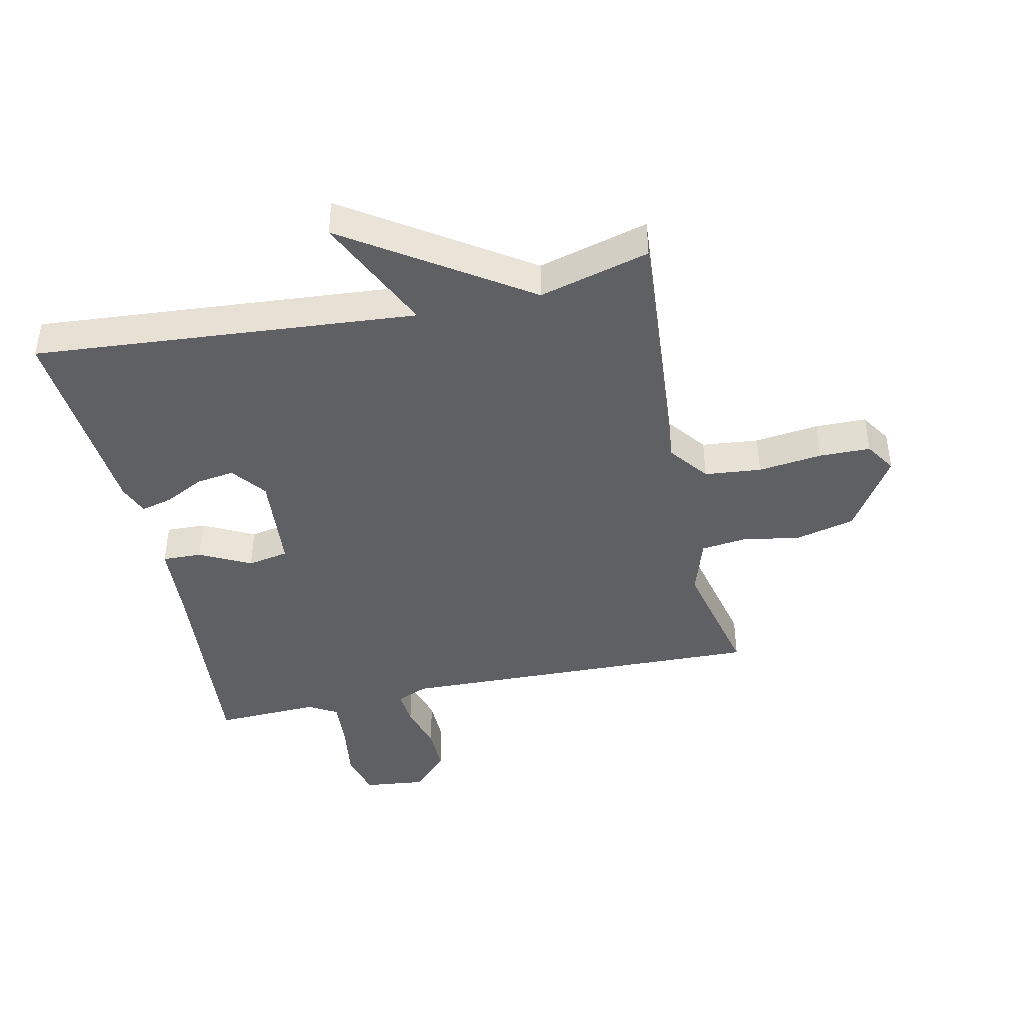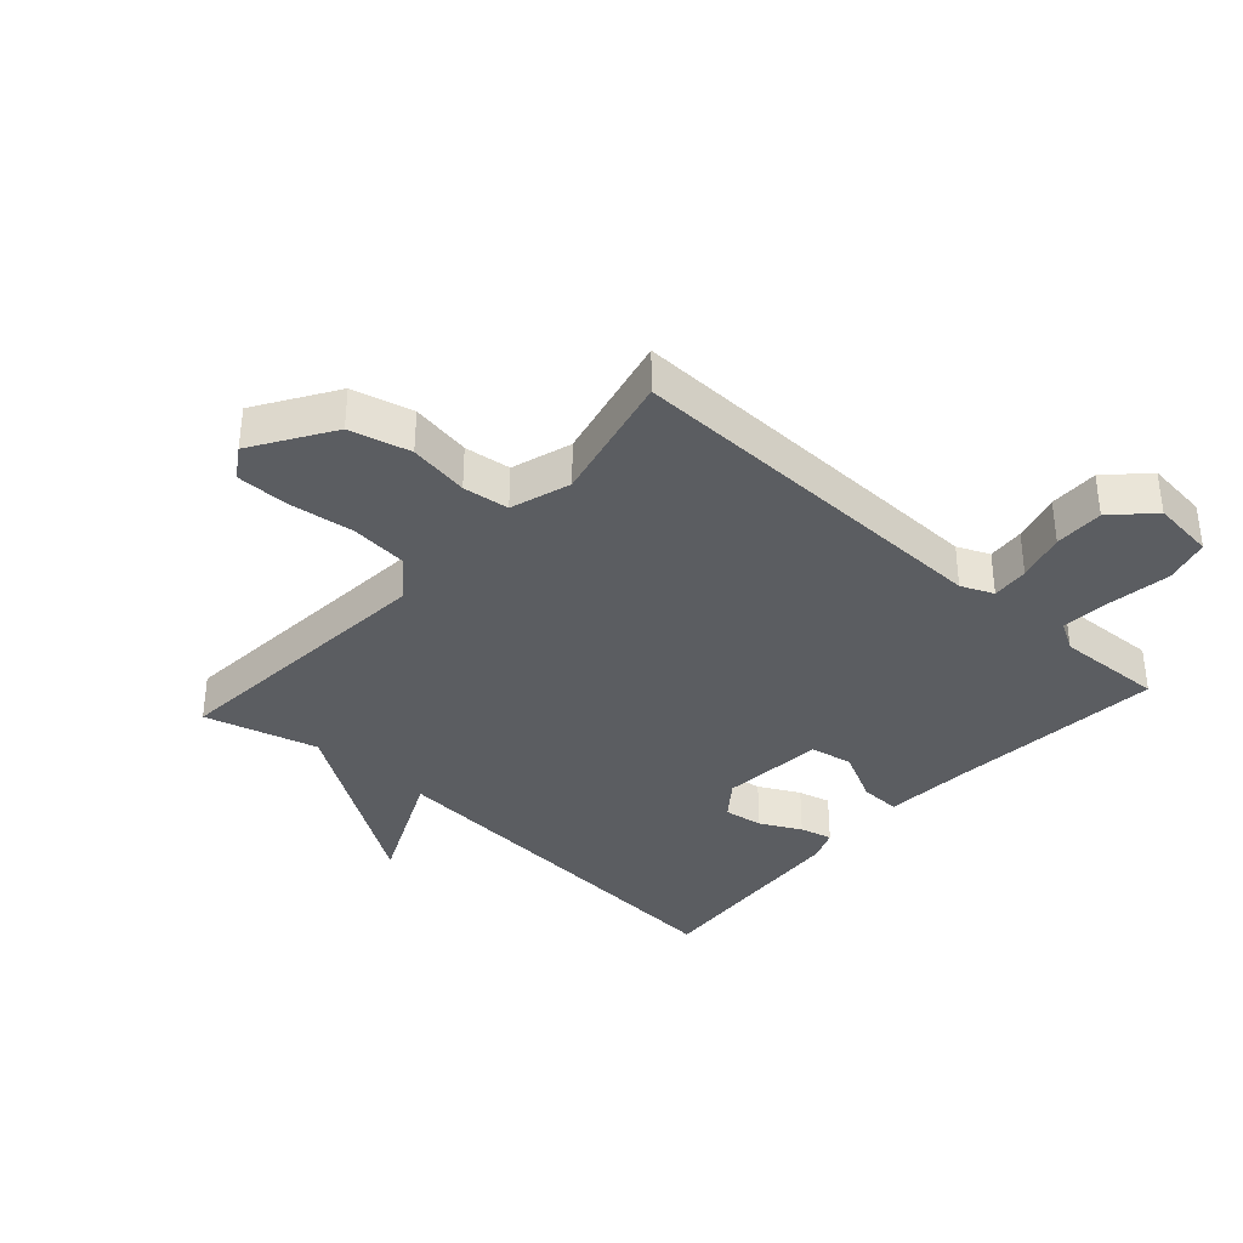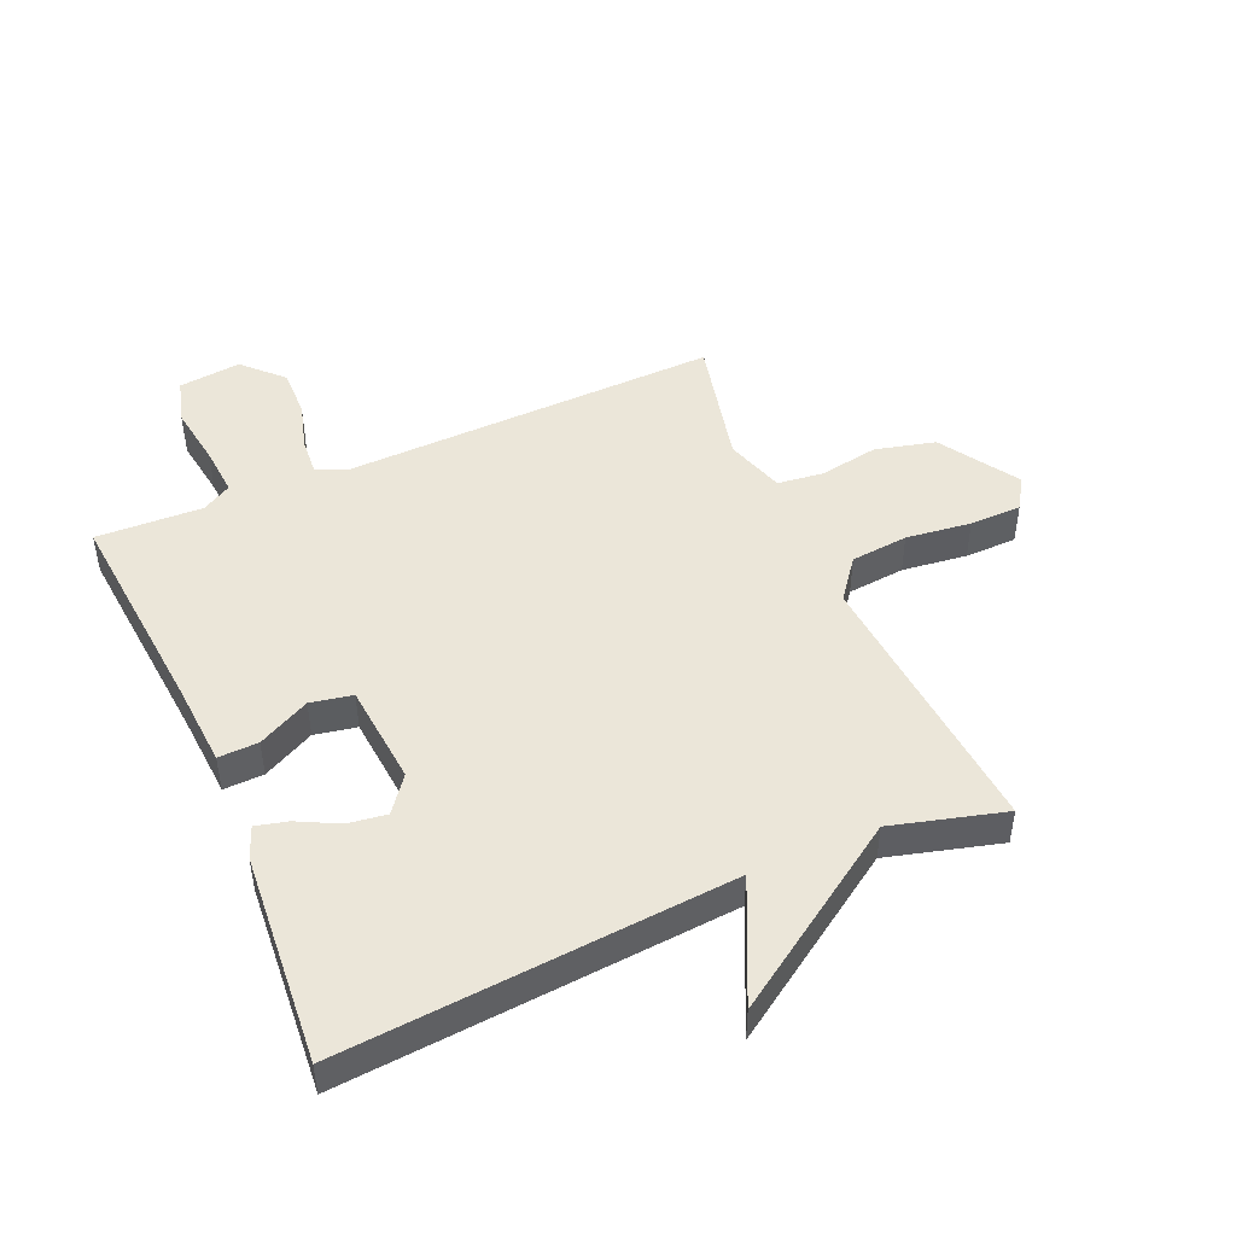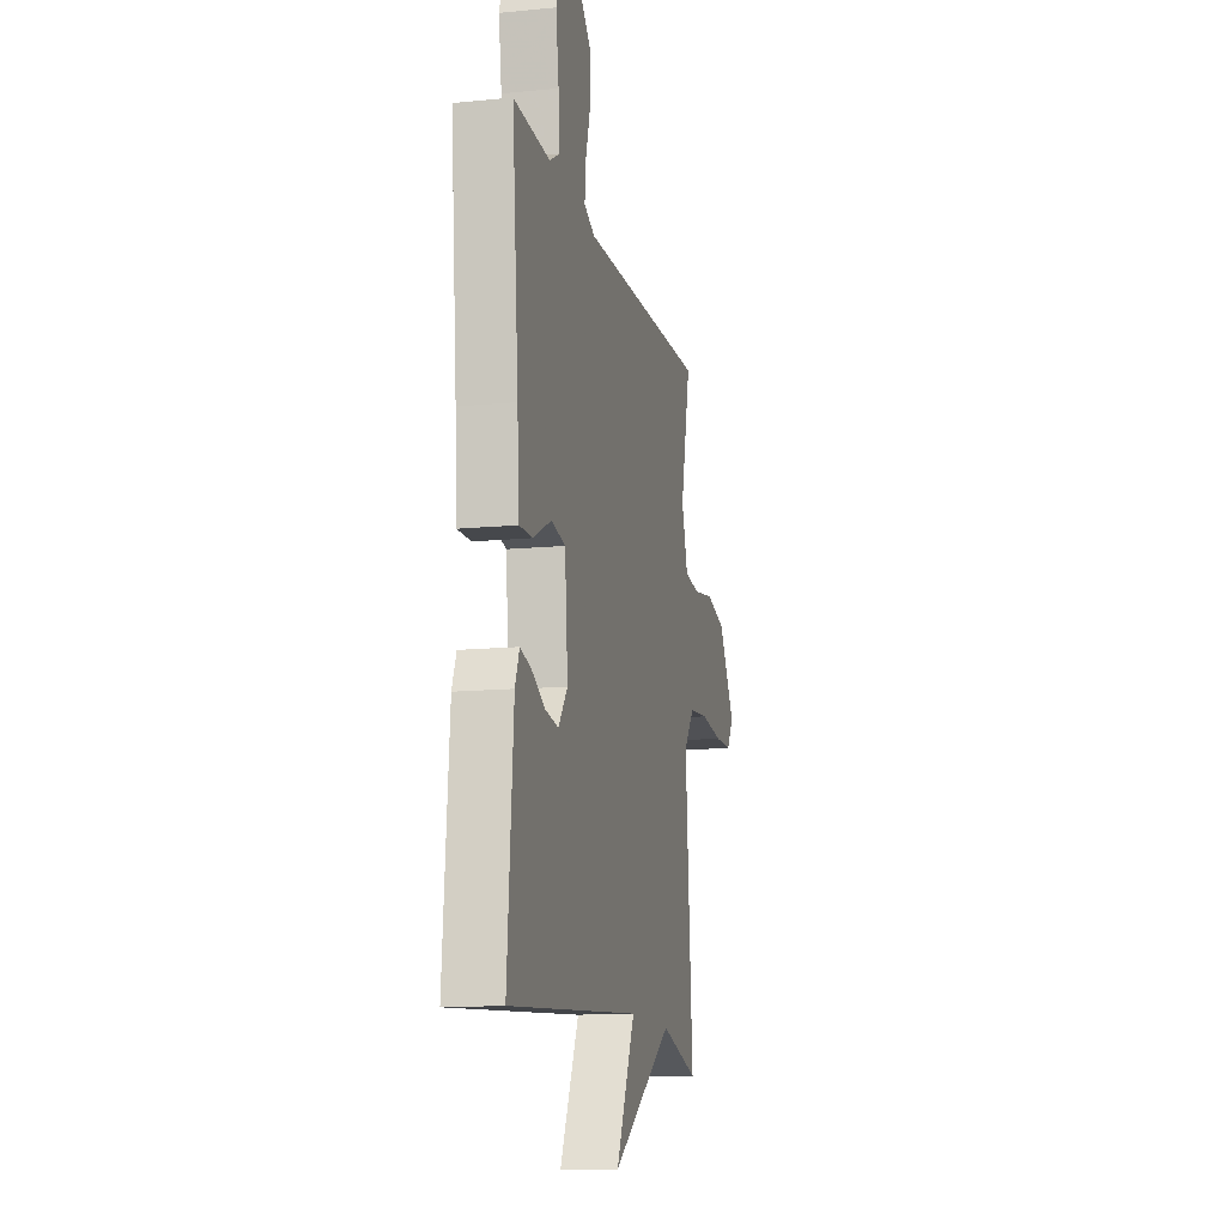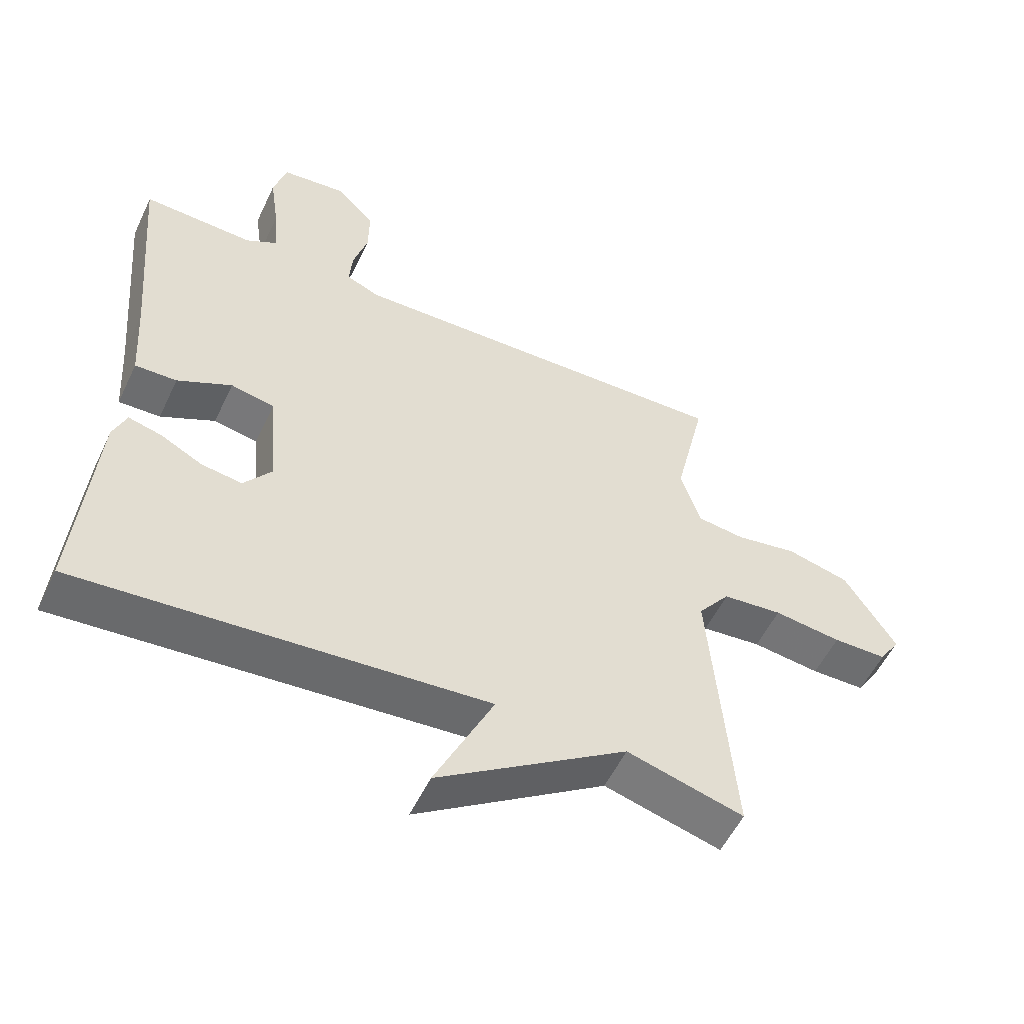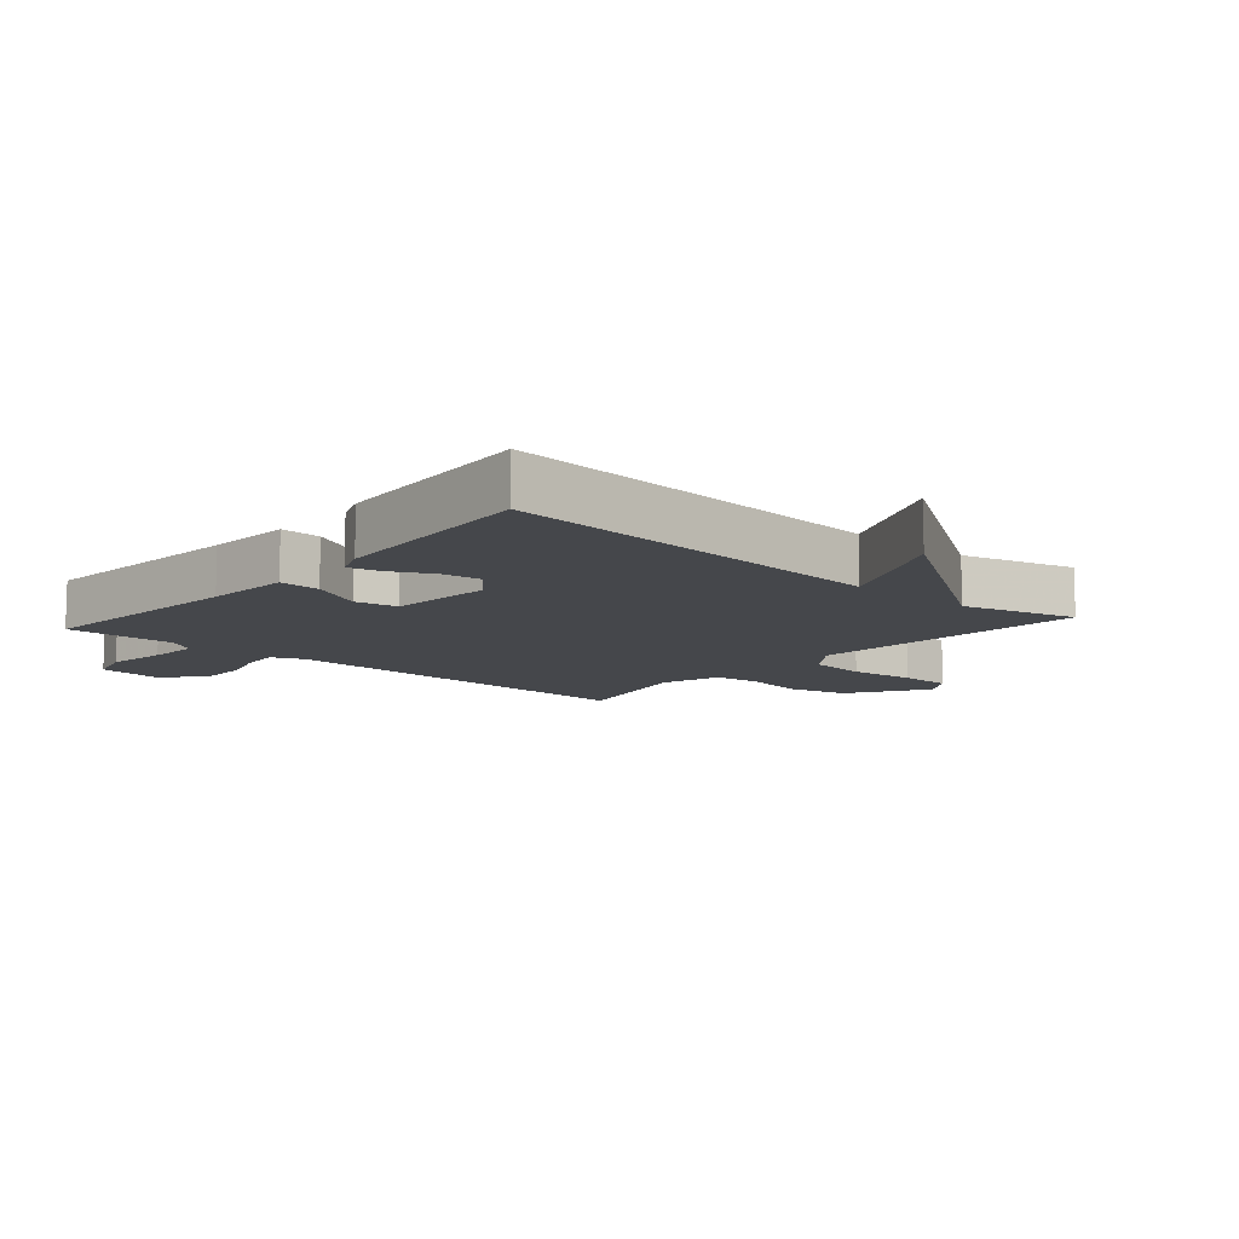
<metadata>
{"format":"obj","ext":"obj","renderer":"f3d","projection":"perspective","resolution":1024,"background":"white","views":[{"elev":-42.5,"azim":-167.8,"up":"+Y"},{"elev":-36.0,"azim":-42.0,"up":"+Y"},{"elev":47.5,"azim":156.4,"up":"+Y"},{"elev":-13.2,"azim":102.6,"up":"+Z"},{"elev":-54.5,"azim":154.9,"up":"+Z"},{"elev":-10.6,"azim":138.7,"up":"+Y"}]}
</metadata>
<code>
v -0.5 0.07 -0.5
v -0.465 0.07 -0.057
v -0.514 0.07 0.007
v -0.606 0.07 0.016
v -0.71 0.07 0.003
v -0.793 0.07 0.004
v -0.825 0.07 0.054
v -0.746 0.07 0.179
v -0.65 0.07 0.203
v -0.555 0.07 0.187
v -0.482 0.07 0.196
v -0.452 0.07 0.291
v -0.5 0.07 0.5
v 0.101 0.07 0.484
v 0.152 0.07 0.506
v 0.147 0.07 0.565
v 0.125 0.07 0.642
v 0.124 0.07 0.72
v 0.183 0.07 0.78
v 0.283 0.07 0.769
v 0.303 0.07 0.697
v 0.289 0.07 0.6
v 0.283 0.07 0.52
v 0.33 0.07 0.493
v 0.5 0.07 0.5
v 0.47 0.07 0.157
v 0.461 0.07 0.021
v 0.397 0.07 0.023
v 0.314 0.07 0.065
v 0.247 0.07 0.052
v 0.233 0.07 -0.111
v 0.276 0.07 -0.167
v 0.338 0.07 -0.158
v 0.402 0.07 -0.125
v 0.453 0.07 -0.112
v 0.473 0.07 -0.162
v 0.5 0.07 -0.5
v -0.121 0.07 -0.451
v -0.031 0.07 -0.644
v -0.321 0.07 -0.451
v -0.5 0 -0.5
v -0.465 0 -0.057
v -0.514 0 0.007
v -0.606 0 0.016
v -0.71 0 0.003
v -0.793 0 0.004
v -0.825 0 0.054
v -0.746 0 0.179
v -0.65 0 0.203
v -0.555 0 0.187
v -0.482 0 0.196
v -0.452 0 0.291
v -0.5 0 0.5
v 0.101 0 0.484
v 0.152 0 0.506
v 0.147 0 0.565
v 0.125 0 0.642
v 0.124 0 0.72
v 0.183 0 0.78
v 0.283 0 0.769
v 0.303 0 0.697
v 0.289 0 0.6
v 0.283 0 0.52
v 0.33 0 0.493
v 0.5 0 0.5
v 0.47 0 0.157
v 0.461 0 0.021
v 0.397 0 0.023
v 0.314 0 0.065
v 0.247 0 0.052
v 0.233 0 -0.111
v 0.276 0 -0.167
v 0.338 0 -0.158
v 0.402 0 -0.125
v 0.453 0 -0.112
v 0.473 0 -0.162
v 0.5 0 -0.5
v -0.121 0 -0.451
v -0.031 0 -0.644
v -0.321 0 -0.451
f 38 39 40
f 36 37 38
f 35 36 38
f 34 35 38
f 33 34 38
f 32 33 38 40
f 40 1 2
f 32 40 2
f 31 32 2
f 26 27 28 29
f 26 29 30
f 25 26 30
f 24 25 30
f 23 24 30
f 31 2 3
f 30 31 3
f 23 30 3
f 22 23 3
f 20 21 22
f 19 20 22
f 18 19 22
f 17 18 22
f 16 17 22
f 12 13 14
f 11 12 14
f 11 14 15
f 8 9 10
f 7 8 10
f 6 7 10
f 5 6 10
f 4 5 10
f 4 10 11
f 3 4 11 15
f 15 16 22
f 3 15 22
f 80 79 78
f 78 77 76
f 78 76 75
f 78 75 74
f 78 74 73
f 80 78 73 72
f 42 41 80
f 42 80 72
f 42 72 71
f 69 68 67 66
f 70 69 66
f 70 66 65
f 70 65 64
f 70 64 63
f 43 42 71
f 43 71 70
f 43 70 63
f 43 63 62
f 62 61 60
f 62 60 59
f 62 59 58
f 62 58 57
f 62 57 56
f 54 53 52
f 54 52 51
f 55 54 51
f 50 49 48
f 50 48 47
f 50 47 46
f 50 46 45
f 50 45 44
f 51 50 44
f 55 51 44 43
f 62 56 55
f 62 55 43
f 1 41 42 2
f 2 42 43 3
f 3 43 44 4
f 4 44 45 5
f 5 45 46 6
f 6 46 47 7
f 7 47 48 8
f 8 48 49 9
f 9 49 50 10
f 10 50 51 11
f 11 51 52 12
f 12 52 53 13
f 13 53 54 14
f 14 54 55 15
f 15 55 56 16
f 16 56 57 17
f 17 57 58 18
f 18 58 59 19
f 19 59 60 20
f 20 60 61 21
f 21 61 62 22
f 22 62 63 23
f 23 63 64 24
f 24 64 65 25
f 25 65 66 26
f 26 66 67 27
f 27 67 68 28
f 28 68 69 29
f 29 69 70 30
f 30 70 71 31
f 31 71 72 32
f 32 72 73 33
f 33 73 74 34
f 34 74 75 35
f 35 75 76 36
f 36 76 77 37
f 37 77 78 38
f 38 78 79 39
f 39 79 80 40
f 40 80 41 1

</code>
